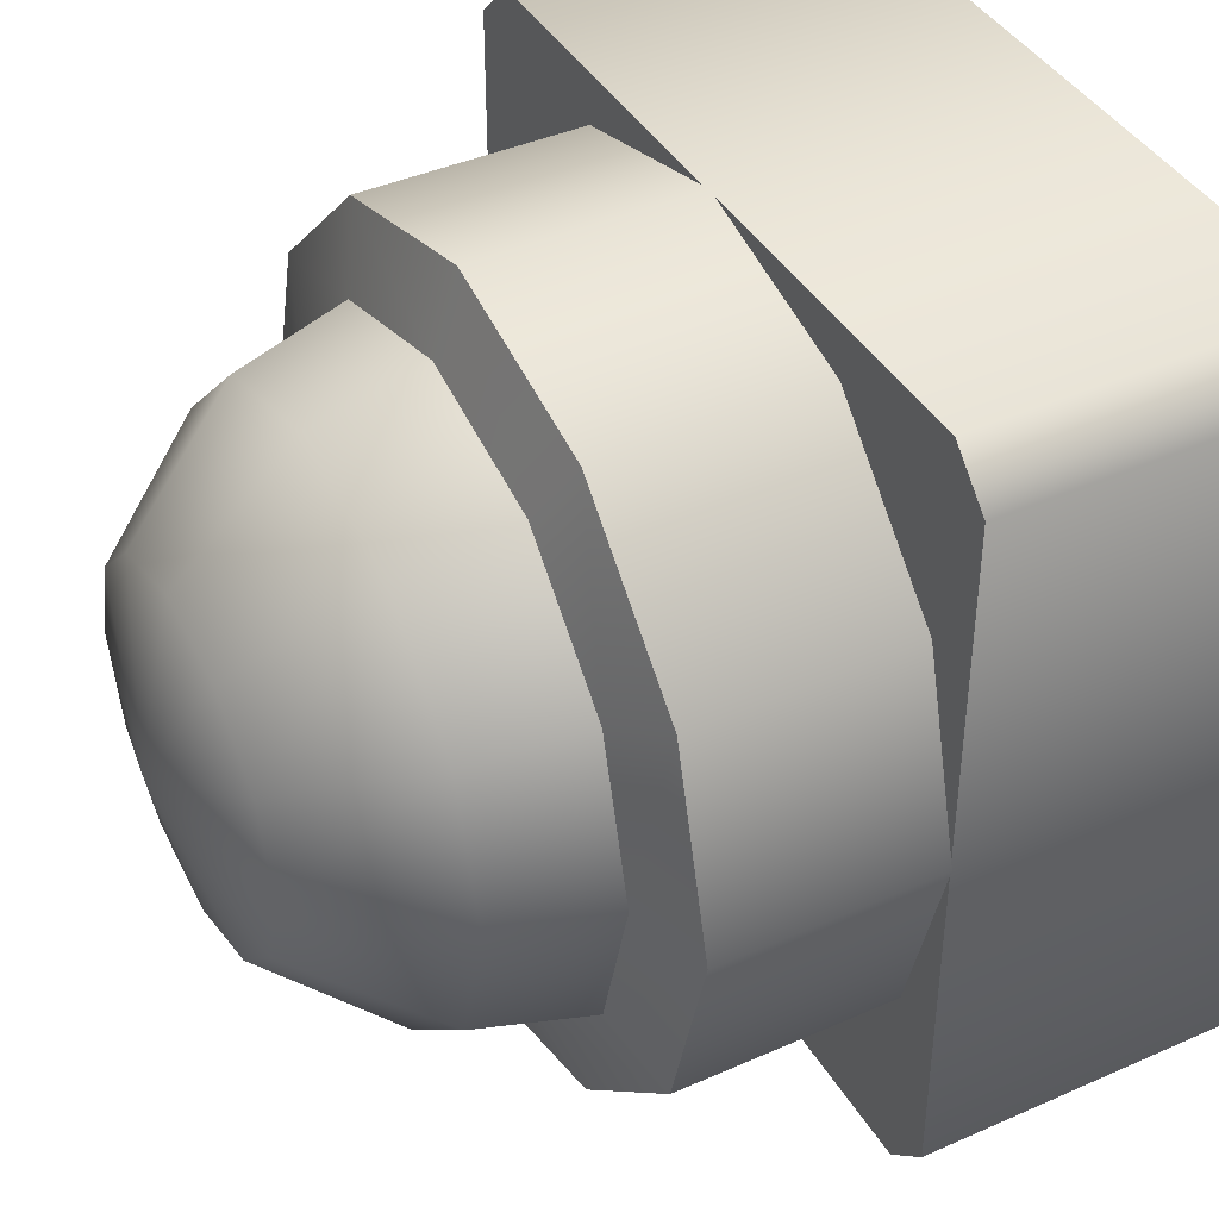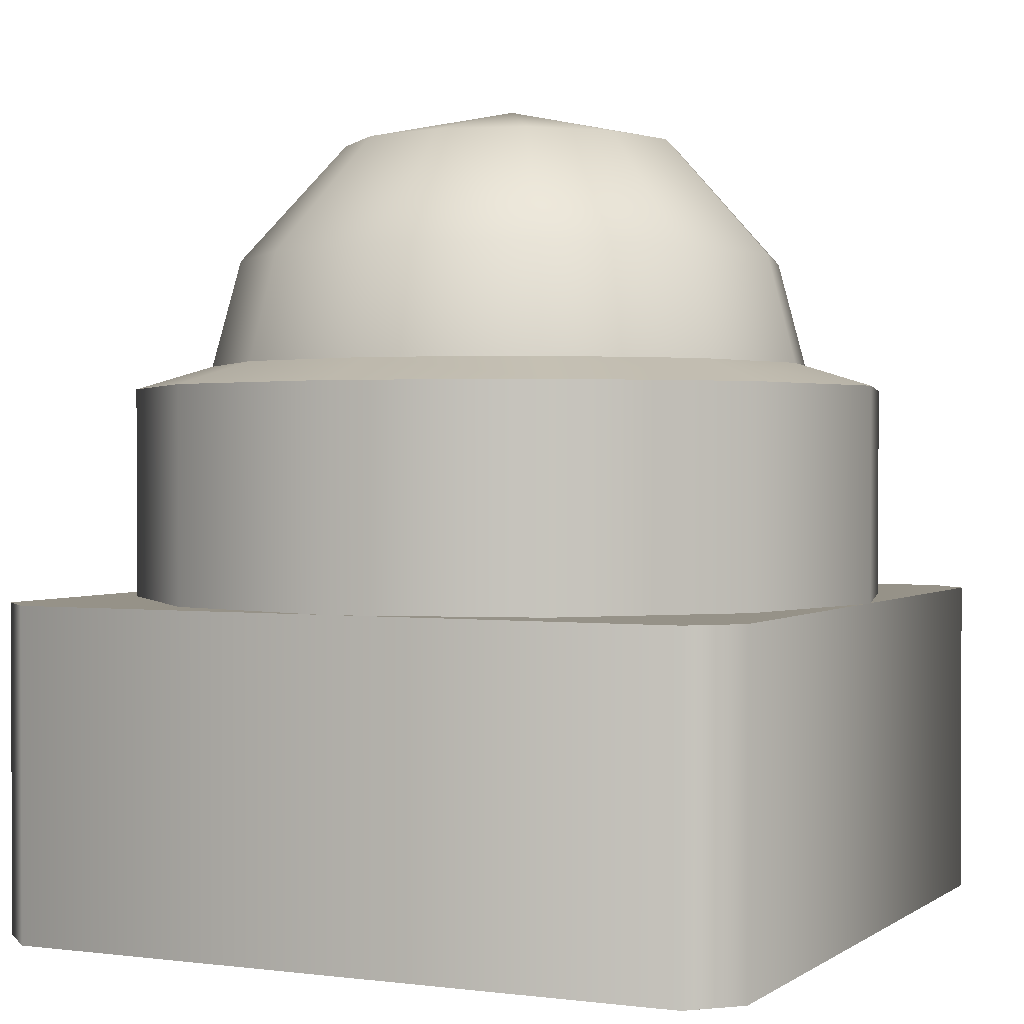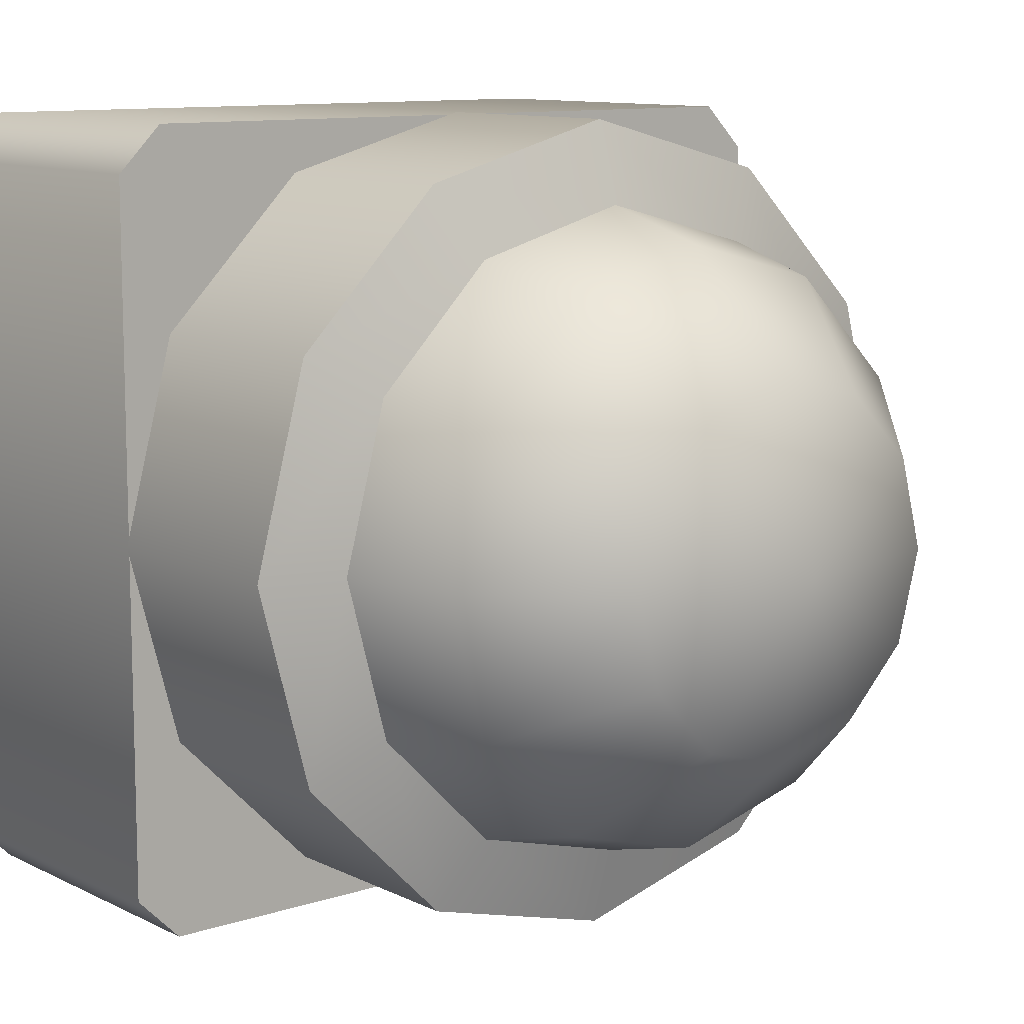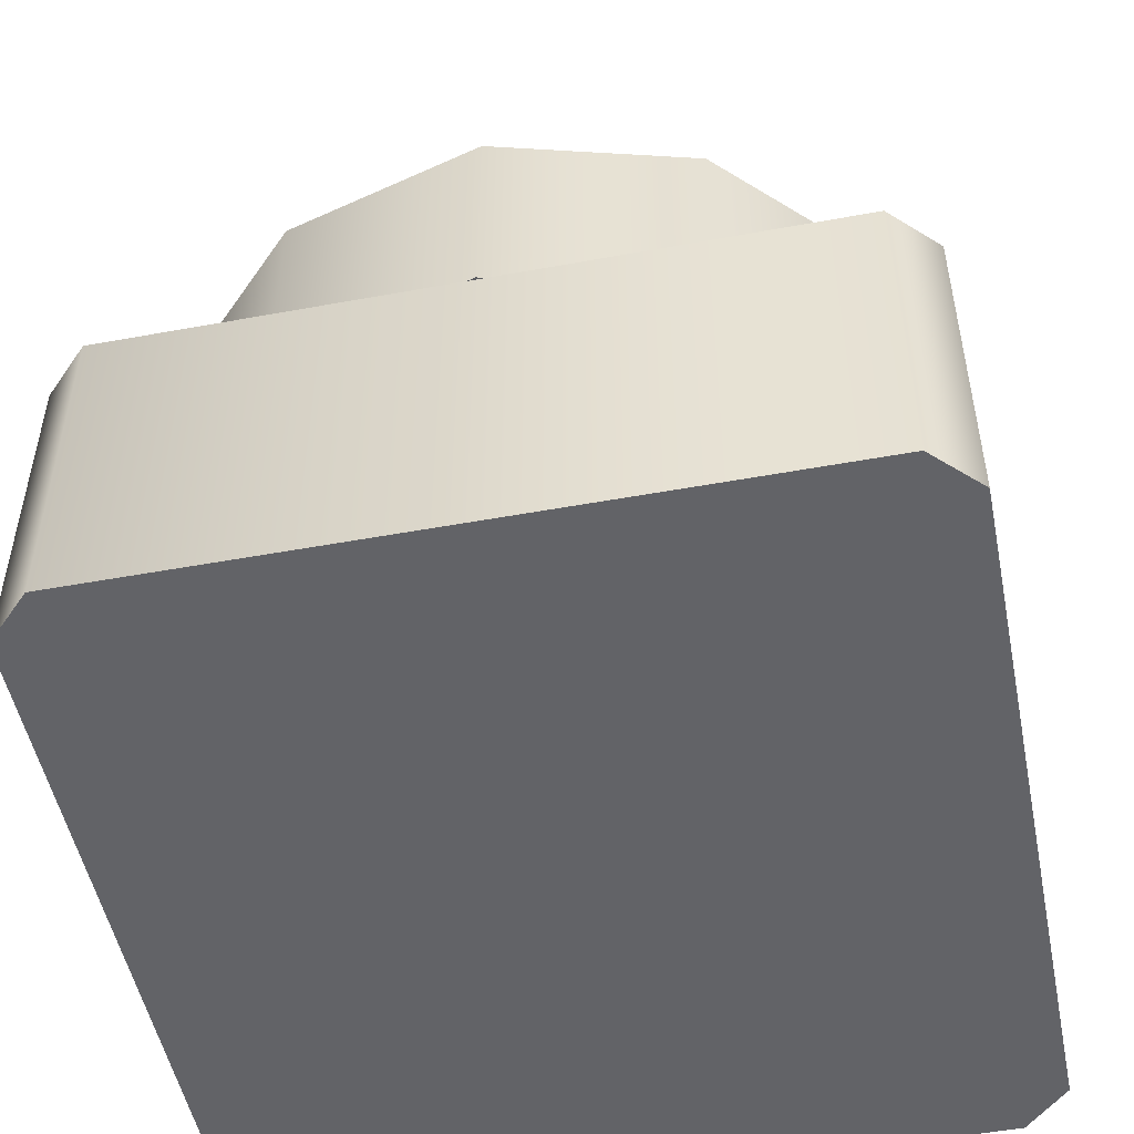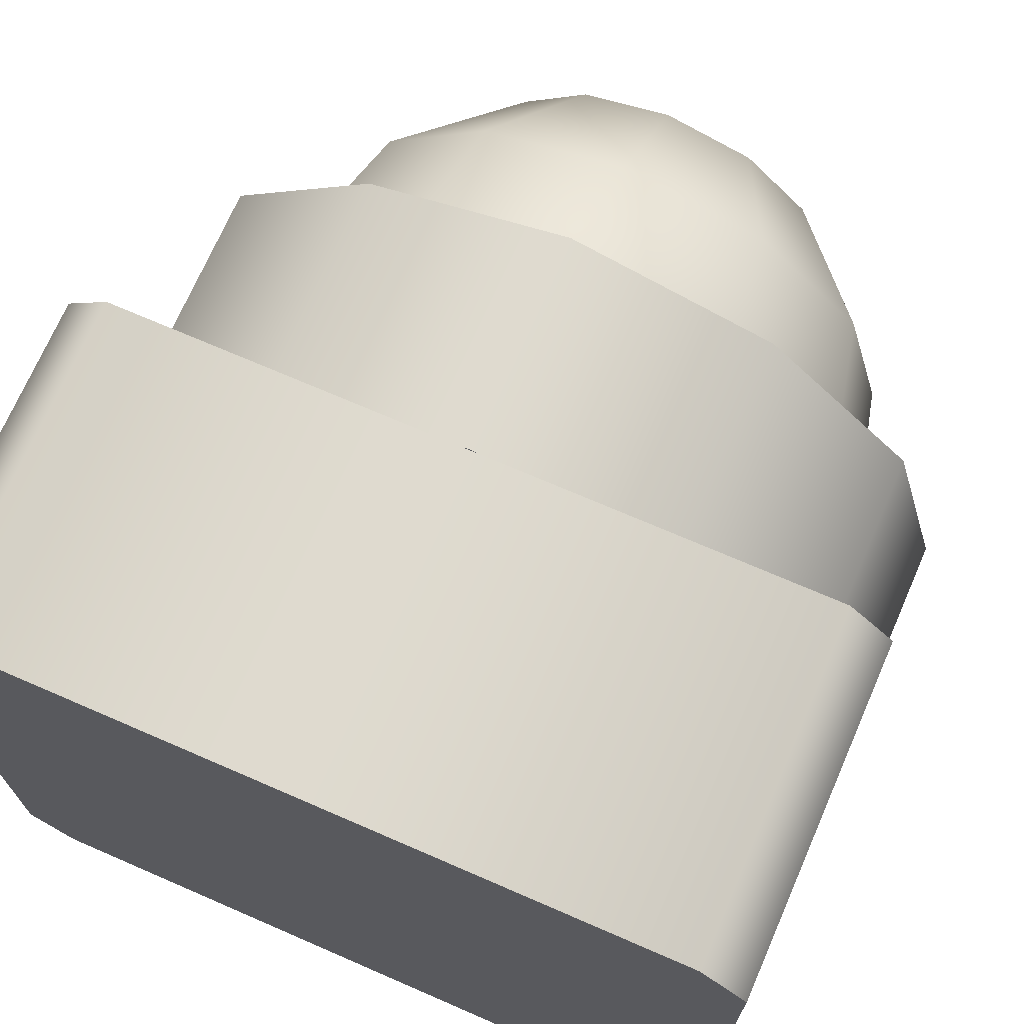
<metadata>
{"format":"obj","ext":"obj","renderer":"f3d","projection":"perspective","resolution":1024,"background":"white","views":[{"elev":41.2,"azim":61.7,"up":"+Y"},{"elev":1.2,"azim":25.3,"up":"+Z"},{"elev":10.6,"azim":-39.4,"up":"+Y"},{"elev":-51.0,"azim":-168.7,"up":"+Z"},{"elev":70.9,"azim":-156.5,"up":"+Y"}]}
</metadata>
<code>
v 8.432 -7.473 3.801
v 8.432 7.473 3.801
v 8.432 -7.473 -3.387
v 8.432 7.473 3.801
v 8.432 7.473 -3.387
v 8.432 -7.473 -3.387
v -8.432 7.473 3.801
v -8.432 -7.473 3.801
v -8.432 7.473 -3.387
v -8.432 -7.473 3.801
v -8.432 -7.473 -3.387
v -8.432 7.473 -3.387
v -8.432 -7.473 3.801
v -8.432 7.473 3.801
v -7.473 -8.432 3.801
v -7.473 -8.432 3.801
v -8.432 7.473 3.801
v 7.473 -8.432 3.801
v 7.473 -8.432 3.801
v -8.432 7.473 3.801
v 8.432 -7.473 3.801
v -8.432 7.473 3.801
v -7.473 8.432 3.801
v 8.432 -7.473 3.801
v 8.432 -7.473 3.801
v -7.473 8.432 3.801
v 7.473 8.432 3.801
v 8.432 7.473 3.801
v 8.432 -7.473 3.801
v 7.473 8.432 3.801
v 8.432 -7.473 -3.387
v 8.432 7.473 -3.387
v 7.473 -8.432 -3.387
v 7.473 -8.432 -3.387
v 8.432 7.473 -3.387
v -7.473 -8.432 -3.387
v -7.473 -8.432 -3.387
v 8.432 7.473 -3.387
v -8.432 -7.473 -3.387
v 8.432 7.473 -3.387
v 7.473 8.432 -3.387
v -8.432 -7.473 -3.387
v -8.432 -7.473 -3.387
v 7.473 8.432 -3.387
v -7.473 8.432 -3.387
v -8.432 7.473 -3.387
v -8.432 -7.473 -3.387
v -7.473 8.432 -3.387
v -8.432 -7.473 -3.387
v -8.432 -7.473 3.801
v -7.473 -8.432 -3.387
v -8.432 -7.473 3.801
v -7.473 -8.432 3.801
v -7.473 -8.432 -3.387
v -7.473 -8.432 3.801
v 7.473 -8.432 3.801
v -7.473 -8.432 -3.387
v 7.473 -8.432 3.801
v 7.473 -8.432 -3.387
v -7.473 -8.432 -3.387
v 7.473 -8.432 -3.387
v 7.473 -8.432 3.801
v 8.432 -7.473 -3.387
v 7.473 -8.432 3.801
v 8.432 -7.473 3.801
v 8.432 -7.473 -3.387
v -8.432 7.473 3.801
v -8.432 7.473 -3.387
v -7.473 8.432 3.801
v -8.432 7.473 -3.387
v -7.473 8.432 -3.387
v -7.473 8.432 3.801
v -7.473 8.432 -3.387
v 7.473 8.432 -3.387
v -7.473 8.432 3.801
v 7.473 8.432 -3.387
v 7.473 8.432 3.801
v -7.473 8.432 3.801
v 7.473 8.432 3.801
v 7.473 8.432 -3.387
v 8.432 7.473 3.801
v 7.473 8.432 -3.387
v 8.432 7.473 -3.387
v 8.432 7.473 3.801
v -6.777 0 8.976
v -6.138 0 11.35
v -5.869 -3.388 8.976
v -6.138 0 11.35
v -5.316 -3.069 11.35
v -5.869 -3.388 8.976
v -6.138 0 11.35
v -3.769 0 13.96
v -5.316 -3.069 11.35
v -3.769 0 13.96
v -3.264 -1.884 13.96
v -5.316 -3.069 11.35
v -5.316 -3.069 11.35
v -3.264 -1.884 13.96
v -3.069 -5.316 11.35
v -5.316 -3.069 11.35
v -3.069 -5.316 11.35
v -3.388 -5.869 8.976
v -5.869 -3.388 8.976
v -5.316 -3.069 11.35
v -3.388 -5.869 8.976
v -3.264 1.884 13.96
v -3.769 0 13.96
v -6.138 0 11.35
v -3.264 1.884 13.96
v 0 0 14.76
v -3.769 0 13.96
v -3.769 0 13.96
v 0 0 14.76
v -3.264 -1.884 13.96
v -3.264 -1.884 13.96
v 0 0 14.76
v -1.884 -3.264 13.96
v -3.264 -1.884 13.96
v -1.884 -3.264 13.96
v -3.069 -5.316 11.35
v -3.069 -5.316 11.35
v -1.884 -3.264 13.96
v 0 -6.138 11.35
v -3.069 -5.316 11.35
v 0 -6.138 11.35
v 0 -6.777 8.976
v -3.388 -5.869 8.976
v -3.069 -5.316 11.35
v 0 -6.777 8.976
v -5.316 3.069 11.35
v -3.264 1.884 13.96
v -6.138 0 11.35
v -1.884 3.264 13.96
v -3.264 1.884 13.96
v -5.316 3.069 11.35
v -1.884 3.264 13.96
v 0 0 14.76
v -3.264 1.884 13.96
v -5.316 3.069 11.35
v -6.138 0 11.35
v -6.777 0 8.976
v -5.869 3.388 8.976
v -5.316 3.069 11.35
v -6.777 0 8.976
v -3.388 5.869 8.976
v -3.069 5.316 11.35
v -5.869 3.388 8.976
v -3.069 5.316 11.35
v -5.316 3.069 11.35
v -5.869 3.388 8.976
v -3.069 5.316 11.35
v -1.884 3.264 13.96
v -5.316 3.069 11.35
v 0 3.769 13.96
v -1.884 3.264 13.96
v -3.069 5.316 11.35
v 0 3.769 13.96
v 0 0 14.76
v -1.884 3.264 13.96
v 0 6.138 11.35
v 0 3.769 13.96
v -3.069 5.316 11.35
v 1.884 3.264 13.96
v 0 3.769 13.96
v 0 6.138 11.35
v 1.884 3.264 13.96
v 0 0 14.76
v 0 3.769 13.96
v 0 6.138 11.35
v -3.069 5.316 11.35
v -3.388 5.869 8.976
v 0 6.777 8.976
v 0 6.138 11.35
v -3.388 5.869 8.976
v 0 -6.777 8.976
v 0 -6.138 11.35
v 3.388 -5.869 8.976
v 0 -6.138 11.35
v 3.069 -5.316 11.35
v 3.388 -5.869 8.976
v 0 -6.138 11.35
v 0 -3.769 13.96
v 3.069 -5.316 11.35
v 0 -3.769 13.96
v 1.884 -3.264 13.96
v 3.069 -5.316 11.35
v 3.069 -5.316 11.35
v 1.884 -3.264 13.96
v 5.316 -3.069 11.35
v 3.069 -5.316 11.35
v 5.316 -3.069 11.35
v 5.869 -3.388 8.976
v 3.388 -5.869 8.976
v 3.069 -5.316 11.35
v 5.869 -3.388 8.976
v -1.884 -3.264 13.96
v 0 -3.769 13.96
v 0 -6.138 11.35
v -1.884 -3.264 13.96
v 0 0 14.76
v 0 -3.769 13.96
v 0 -3.769 13.96
v 0 0 14.76
v 1.884 -3.264 13.96
v 1.884 -3.264 13.96
v 0 0 14.76
v 3.264 -1.884 13.96
v 1.884 -3.264 13.96
v 3.264 -1.884 13.96
v 5.316 -3.069 11.35
v 5.316 -3.069 11.35
v 3.264 -1.884 13.96
v 6.138 0 11.35
v 5.316 -3.069 11.35
v 6.138 0 11.35
v 6.777 0 8.976
v 5.869 -3.388 8.976
v 5.316 -3.069 11.35
v 6.777 0 8.976
v 3.264 -1.884 13.96
v 0 0 14.76
v 3.769 0 13.96
v 3.264 -1.884 13.96
v 3.769 0 13.96
v 6.138 0 11.35
v 6.138 0 11.35
v 3.769 0 13.96
v 5.316 3.069 11.35
v 6.138 0 11.35
v 5.316 3.069 11.35
v 5.869 3.388 8.976
v 6.777 0 8.976
v 6.138 0 11.35
v 5.869 3.388 8.976
v 3.769 0 13.96
v 0 0 14.76
v 3.264 1.884 13.96
v 3.769 0 13.96
v 3.264 1.884 13.96
v 5.316 3.069 11.35
v 5.316 3.069 11.35
v 3.264 1.884 13.96
v 3.069 5.316 11.35
v 5.316 3.069 11.35
v 3.069 5.316 11.35
v 3.388 5.869 8.976
v 5.869 3.388 8.976
v 5.316 3.069 11.35
v 3.388 5.869 8.976
v 3.264 1.884 13.96
v 0 0 14.76
v 1.884 3.264 13.96
v 3.264 1.884 13.96
v 1.884 3.264 13.96
v 3.069 5.316 11.35
v 3.069 5.316 11.35
v 1.884 3.264 13.96
v 0 6.138 11.35
v 3.069 5.316 11.35
v 0 6.138 11.35
v 0 6.777 8.976
v 3.388 5.869 8.976
v 3.069 5.316 11.35
v 0 6.777 8.976
v -8.481 0 3.801
v -7.345 4.241 3.801
v -7.345 4.241 8.459
v -8.481 0 8.459
v -8.481 0 3.801
v -7.345 4.241 8.459
v -7.345 -4.241 3.801
v -8.481 0 3.801
v -8.481 0 8.459
v -7.345 -4.241 8.459
v -7.345 -4.241 3.801
v -8.481 0 8.459
v -4.241 -7.345 3.801
v -7.345 -4.241 3.801
v -7.345 -4.241 8.459
v -4.241 -7.345 8.459
v -4.241 -7.345 3.801
v -7.345 -4.241 8.459
v 0 -8.481 3.801
v -4.241 -7.345 3.801
v -4.241 -7.345 8.459
v 0 -8.481 8.459
v 0 -8.481 3.801
v -4.241 -7.345 8.459
v 4.241 -7.345 3.801
v 0 -8.481 3.801
v 0 -8.481 8.459
v 4.241 -7.345 8.459
v 4.241 -7.345 3.801
v 0 -8.481 8.459
v 7.345 -4.241 3.801
v 4.241 -7.345 3.801
v 4.241 -7.345 8.459
v 7.345 -4.241 8.459
v 7.345 -4.241 3.801
v 4.241 -7.345 8.459
v -7.345 4.241 8.459
v -7.345 4.241 3.801
v -4.241 7.345 8.459
v -7.345 4.241 3.801
v -4.241 7.345 3.801
v -4.241 7.345 8.459
v -4.241 7.345 8.459
v -4.241 7.345 3.801
v 0 8.481 8.459
v -4.241 7.345 3.801
v 0 8.481 3.801
v 0 8.481 8.459
v 0 8.481 8.459
v 0 8.481 3.801
v 4.241 7.345 8.459
v 0 8.481 3.801
v 4.241 7.345 3.801
v 4.241 7.345 8.459
v 4.241 7.345 8.459
v 4.241 7.345 3.801
v 7.345 4.241 8.459
v 4.241 7.345 3.801
v 7.345 4.241 3.801
v 7.345 4.241 8.459
v 7.345 4.241 8.459
v 7.345 4.241 3.801
v 8.481 0 8.459
v 7.345 4.241 3.801
v 8.481 0 3.801
v 8.481 0 8.459
v 8.481 0 8.459
v 8.481 0 3.801
v 7.345 -4.241 8.459
v 8.481 0 3.801
v 7.345 -4.241 3.801
v 7.345 -4.241 8.459
v 5.869 3.388 8.976
v 7.345 4.241 8.459
v 6.777 0 8.976
v 4.241 7.345 8.459
v 7.345 4.241 8.459
v 5.869 3.388 8.976
v 3.388 5.869 8.976
v 4.241 7.345 8.459
v 5.869 3.388 8.976
v 0 8.481 8.459
v 4.241 7.345 8.459
v 3.388 5.869 8.976
v 0 6.777 8.976
v 0 8.481 8.459
v 3.388 5.869 8.976
v -4.241 7.345 8.459
v 0 8.481 8.459
v 0 6.777 8.976
v -3.388 5.869 8.976
v -4.241 7.345 8.459
v 0 6.777 8.976
v -7.345 4.241 8.459
v -4.241 7.345 8.459
v -3.388 5.869 8.976
v -5.869 3.388 8.976
v -7.345 4.241 8.459
v -3.388 5.869 8.976
v -8.481 0 8.459
v -7.345 4.241 8.459
v -5.869 3.388 8.976
v -6.777 0 8.976
v -8.481 0 8.459
v -5.869 3.388 8.976
v -7.345 -4.241 8.459
v -8.481 0 8.459
v -6.777 0 8.976
v -5.869 -3.388 8.976
v -7.345 -4.241 8.459
v -6.777 0 8.976
v -4.241 -7.345 8.459
v -7.345 -4.241 8.459
v -5.869 -3.388 8.976
v -3.388 -5.869 8.976
v -4.241 -7.345 8.459
v -5.869 -3.388 8.976
v 0 -8.481 8.459
v -4.241 -7.345 8.459
v -3.388 -5.869 8.976
v 0 -6.777 8.976
v 0 -8.481 8.459
v -3.388 -5.869 8.976
v 4.241 -7.345 8.459
v 0 -8.481 8.459
v 0 -6.777 8.976
v 3.388 -5.869 8.976
v 4.241 -7.345 8.459
v 0 -6.777 8.976
v 7.345 -4.241 8.459
v 4.241 -7.345 8.459
v 3.388 -5.869 8.976
v 5.869 -3.388 8.976
v 7.345 -4.241 8.459
v 3.388 -5.869 8.976
v 8.481 0 8.459
v 7.345 -4.241 8.459
v 5.869 -3.388 8.976
v 6.777 0 8.976
v 8.481 0 8.459
v 5.869 -3.388 8.976
v 7.345 4.241 8.459
v 8.481 0 8.459
v 6.777 0 8.976
g mtl_p6_pipes_garage_details
f 3 2 1
f 6 5 4
f 9 8 7
f 12 11 10
f 15 14 13
f 18 17 16
f 21 20 19
f 24 23 22
f 27 26 25
f 30 29 28
f 33 32 31
f 36 35 34
f 39 38 37
f 42 41 40
f 45 44 43
f 48 47 46
f 51 50 49
f 54 53 52
f 57 56 55
f 60 59 58
f 63 62 61
f 66 65 64
f 69 68 67
f 72 71 70
f 75 74 73
f 78 77 76
f 81 80 79
f 84 83 82
f 87 86 85
f 90 89 88
f 93 92 91
f 96 95 94
f 99 98 97
f 102 101 100
f 105 104 103
f 108 107 106
f 111 110 109
f 114 113 112
f 117 116 115
f 120 119 118
f 123 122 121
f 126 125 124
f 129 128 127
f 132 131 130
f 135 134 133
f 138 137 136
f 141 140 139
f 144 143 142
f 147 146 145
f 150 149 148
f 153 152 151
f 156 155 154
f 159 158 157
f 162 161 160
f 165 164 163
f 168 167 166
f 171 170 169
f 174 173 172
f 177 176 175
f 180 179 178
f 183 182 181
f 186 185 184
f 189 188 187
f 192 191 190
f 195 194 193
f 198 197 196
f 201 200 199
f 204 203 202
f 207 206 205
f 210 209 208
f 213 212 211
f 216 215 214
f 219 218 217
f 222 221 220
f 225 224 223
f 228 227 226
f 231 230 229
f 234 233 232
f 237 236 235
f 240 239 238
f 243 242 241
f 246 245 244
f 249 248 247
f 252 251 250
f 255 254 253
f 258 257 256
f 261 260 259
f 264 263 262
f 267 266 265
f 270 269 268
f 273 272 271
f 276 275 274
f 279 278 277
f 282 281 280
f 285 284 283
f 288 287 286
f 291 290 289
f 294 293 292
f 297 296 295
f 300 299 298
f 303 302 301
f 306 305 304
f 309 308 307
f 312 311 310
f 315 314 313
f 318 317 316
f 321 320 319
f 324 323 322
f 327 326 325
f 330 329 328
f 333 332 331
f 336 335 334
f 339 338 337
f 342 341 340
f 345 344 343
f 348 347 346
f 351 350 349
f 354 353 352
f 357 356 355
f 360 359 358
f 363 362 361
f 366 365 364
f 369 368 367
f 372 371 370
f 375 374 373
f 378 377 376
f 381 380 379
f 384 383 382
f 387 386 385
f 390 389 388
f 393 392 391
f 396 395 394
f 399 398 397
f 402 401 400
f 405 404 403
f 408 407 406

</code>
